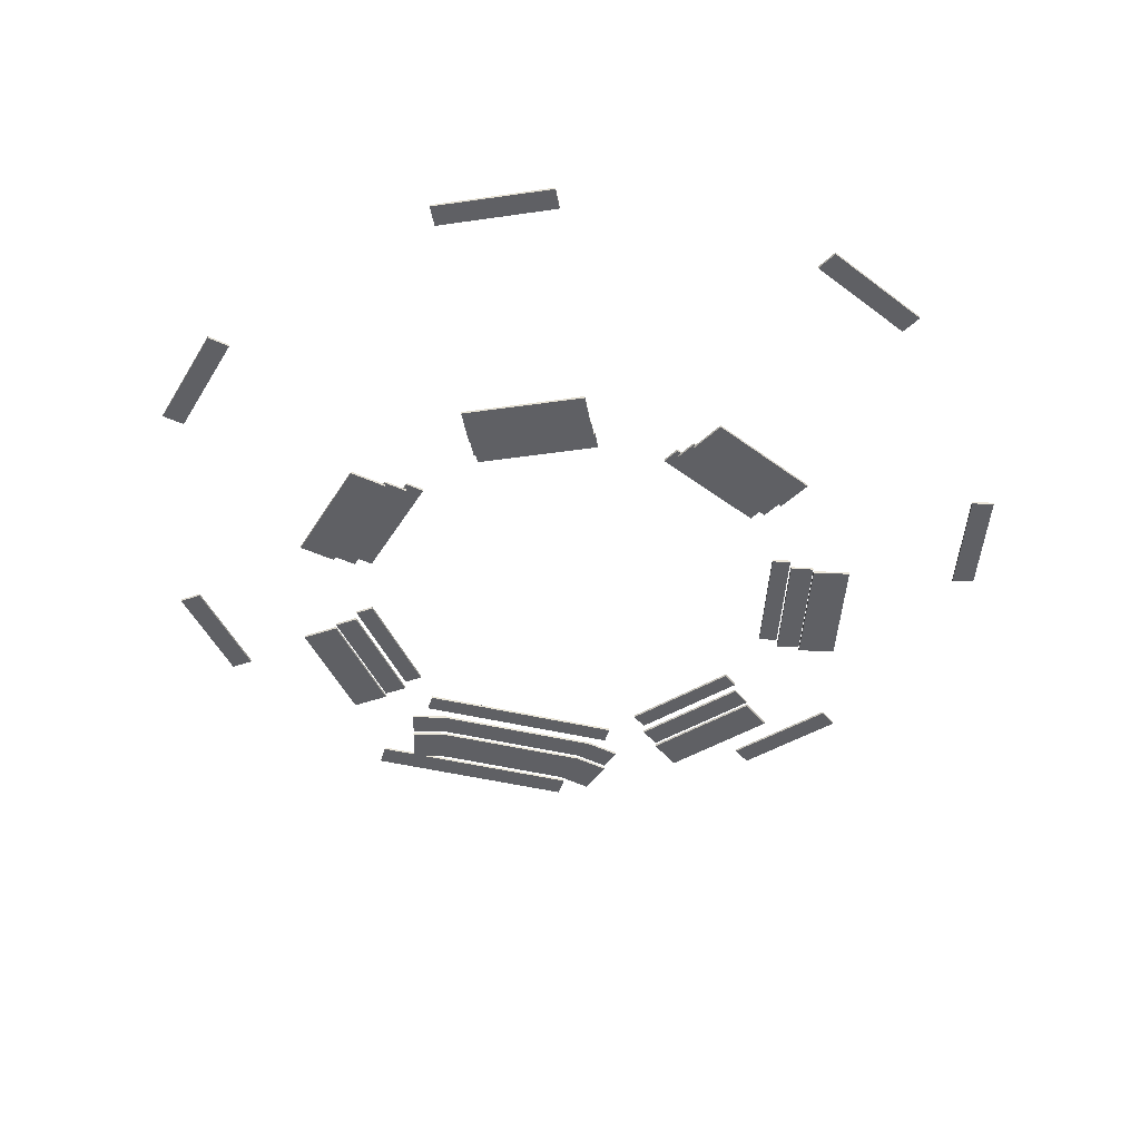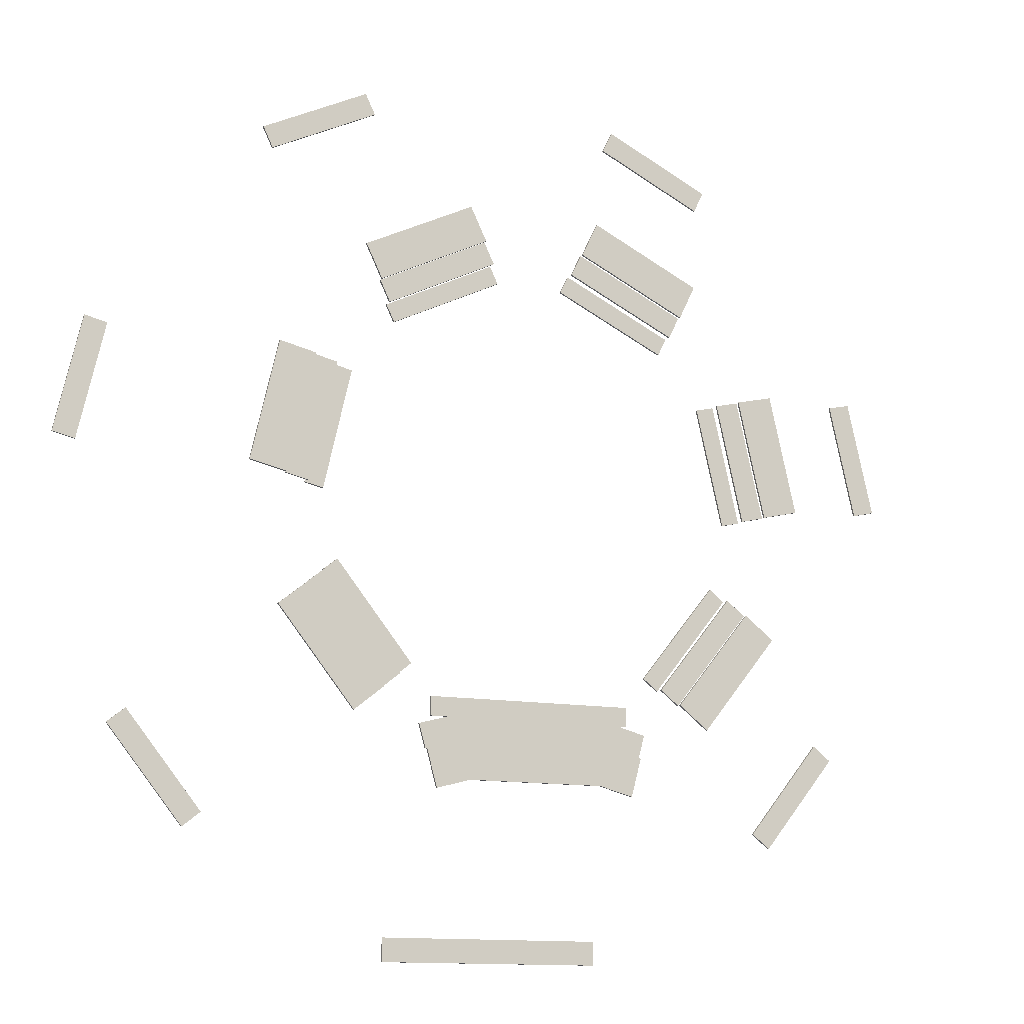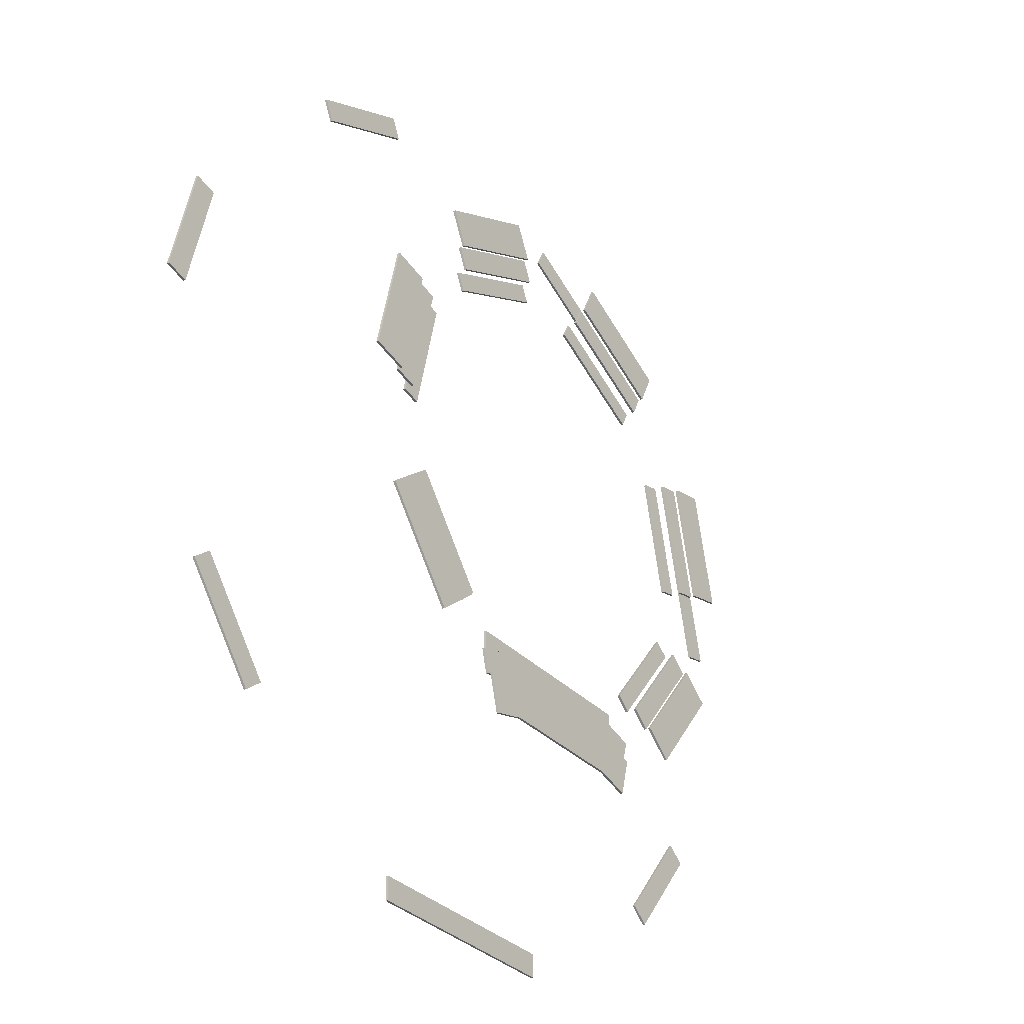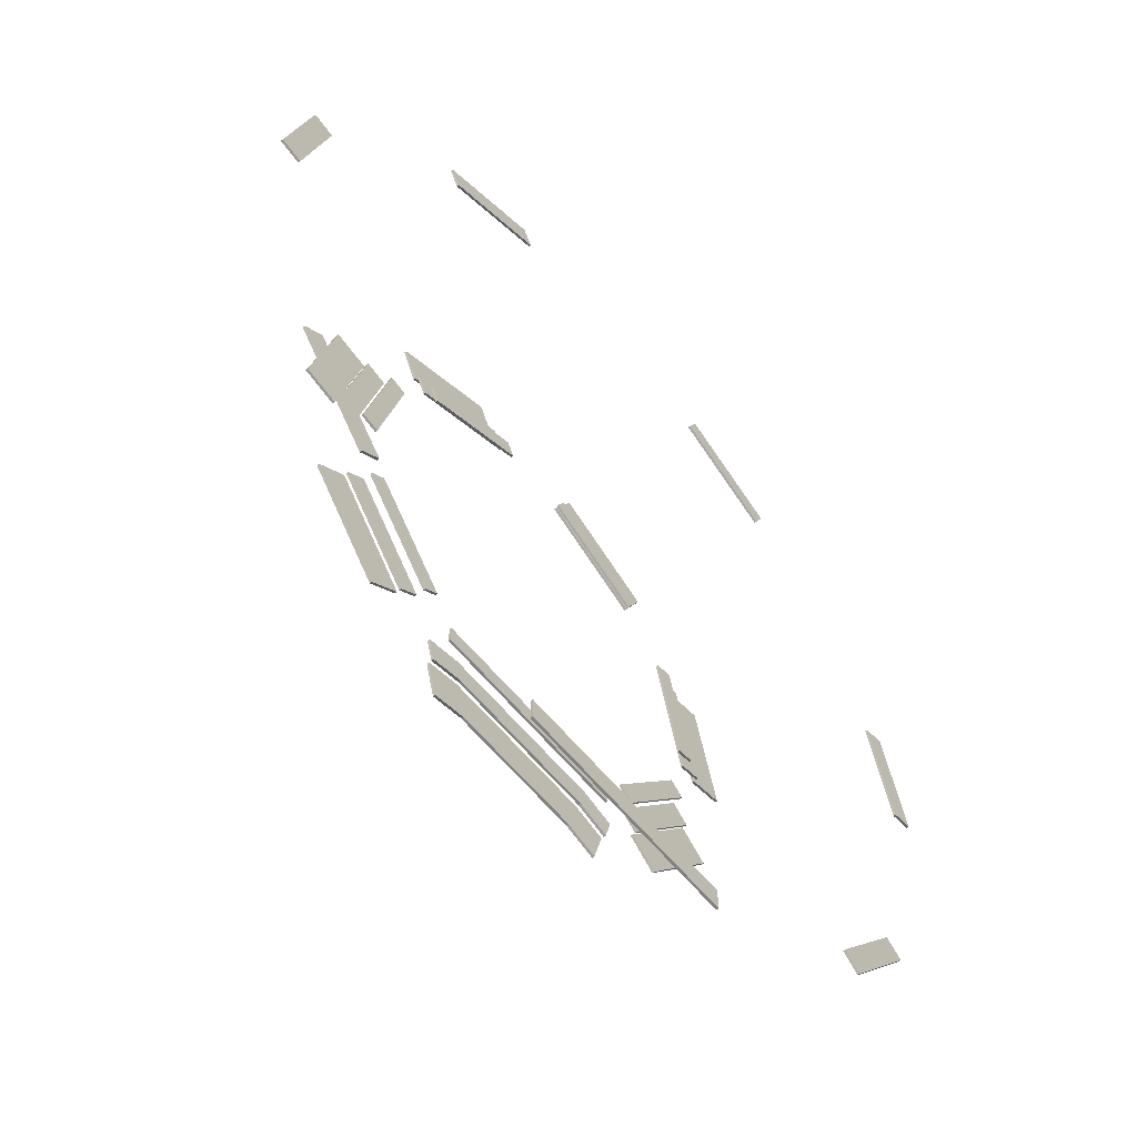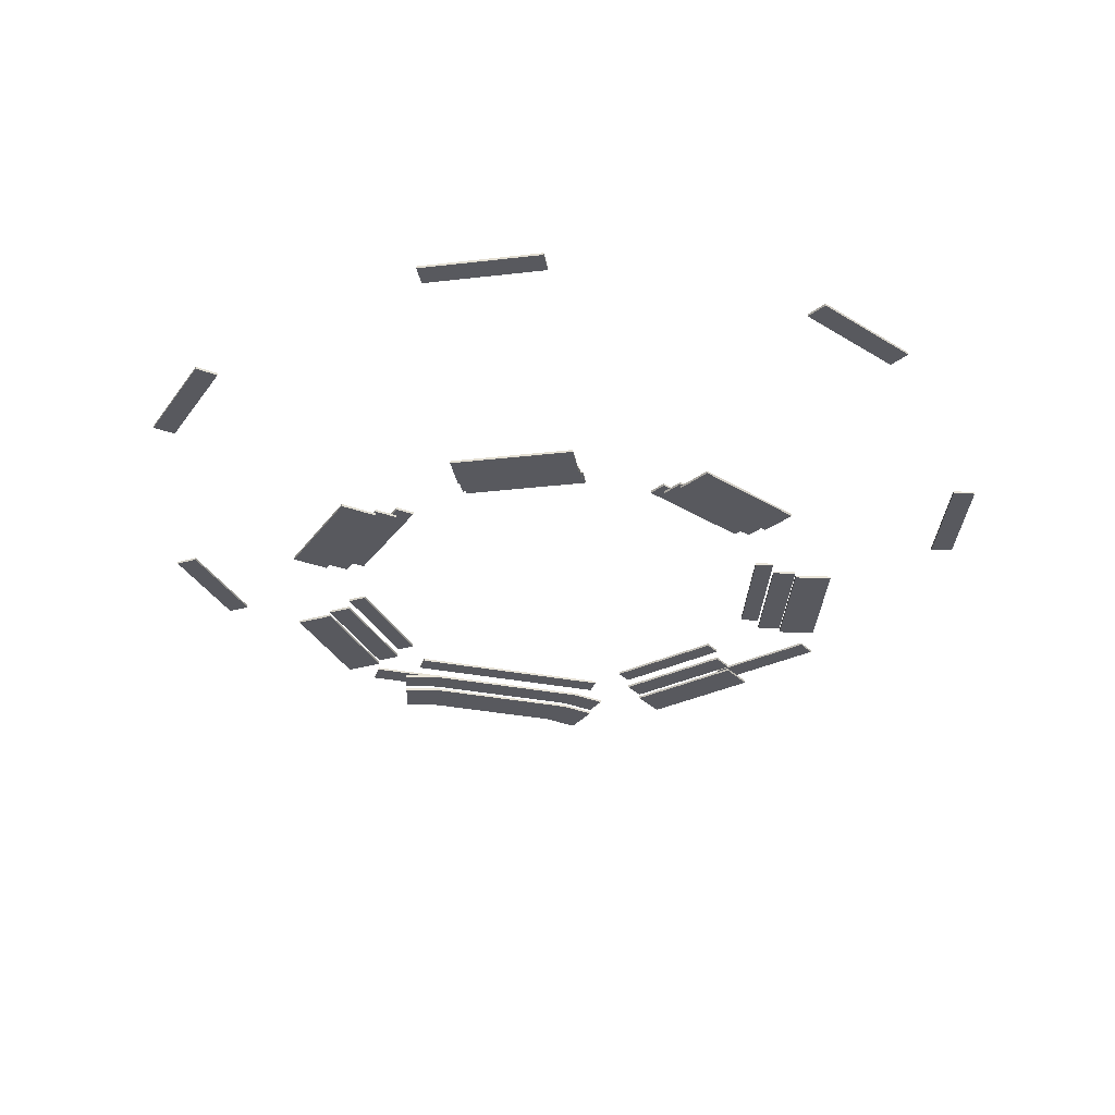
<metadata>
{"format":"obj","ext":"obj","renderer":"f3d","projection":"perspective","resolution":1024,"background":"white","views":[{"elev":-43.6,"azim":-16.0,"up":"+Y"},{"elev":-12.6,"azim":-23.5,"up":"+Z"},{"elev":-32.1,"azim":-54.8,"up":"+Z"},{"elev":-60.7,"azim":129.1,"up":"+Z"},{"elev":-30.4,"azim":-16.1,"up":"+Y"}]}
</metadata>
<code>
v  24 22.25 -96.5
v  -24 22.25 -96.5
v  -24 22.25 -91.5
v  24 22.25 -91.5
v  -24 21.75 -91.5
v  24 21.75 -91.5
v  -24 21.75 -96.5
v  24 21.75 -96.5
g TournamentCollider001
f 2 3 4
f 4 1 2
f 4 3 5
f 5 6 4
f 5 7 8
f 8 6 5
f 8 7 2
f 2 1 8
f 8 1 4
f 4 6 8
f 3 2 7
f 7 5 3
v  83.55 22.25 -50
v  67.34 22.25 -70.33
v  63.43 22.25 -67.21
v  79.64 22.25 -46.89
v  63.43 21.75 -67.21
v  79.64 21.75 -46.89
v  67.34 21.75 -70.33
v  83.55 21.75 -50
g TournamentCollider002
f 10 11 12
f 12 9 10
f 12 11 13
f 13 14 12
f 13 15 16
f 16 14 13
f 16 15 10
f 10 9 16
f 16 9 12
f 12 14 16
f 11 10 15
f 15 13 11
v  91.19 22.25 34.15
v  96.97 22.25 8.799
v  92.1 22.25 7.687
v  86.31 22.25 33.03
v  92.1 21.75 7.687
v  86.31 21.75 33.03
v  96.97 21.75 8.799
v  91.19 21.75 34.15
g TournamentCollider003
f 18 19 20
f 20 17 18
f 20 19 21
f 21 22 20
f 21 23 24
f 24 22 21
f 24 23 18
f 18 17 24
f 24 17 20
f 20 22 24
f 19 18 23
f 23 21 19
v  30.16 22.25 92.58
v  53.58 22.25 81.3
v  51.41 22.25 76.8
v  27.99 22.25 88.08
v  51.41 21.75 76.8
v  27.99 21.75 88.08
v  53.58 21.75 81.3
v  30.16 21.75 92.58
g TournamentCollider004
f 26 27 28
f 28 25 26
f 28 27 29
f 29 30 28
f 29 31 32
f 32 30 29
f 32 31 26
f 26 25 32
f 32 25 28
f 28 30 32
f 27 26 31
f 31 29 27
v  -53.58 22.25 81.3
v  -30.16 22.25 92.58
v  -27.99 22.25 88.08
v  -51.41 22.25 76.8
v  -27.99 21.75 88.08
v  -51.41 21.75 76.8
v  -30.16 21.75 92.58
v  -53.58 21.75 81.3
g TournamentCollider005
f 34 35 36
f 36 33 34
f 36 35 37
f 37 38 36
f 37 39 40
f 40 38 37
f 40 39 34
f 34 33 40
f 40 33 36
f 36 38 40
f 35 34 39
f 39 37 35
v  -96.97 22.25 8.799
v  -91.19 22.25 34.15
v  -86.31 22.25 33.03
v  -92.1 22.25 7.686
v  -86.31 21.75 33.03
v  -92.1 21.75 7.686
v  -91.19 21.75 34.15
v  -96.97 21.75 8.799
g TournamentCollider006
f 42 43 44
f 44 41 42
f 44 43 45
f 45 46 44
f 45 47 48
f 48 46 45
f 48 47 42
f 42 41 48
f 48 41 44
f 44 46 48
f 43 42 47
f 47 45 43
v  -67.34 22.25 -70.33
v  -83.55 22.25 -50
v  -79.64 22.25 -46.89
v  -63.43 22.25 -67.21
v  -79.64 21.75 -46.89
v  -63.43 21.75 -67.21
v  -83.55 21.75 -50
v  -67.34 21.75 -70.33
g TournamentCollider007
f 50 51 52
f 52 49 50
f 52 51 53
f 53 54 52
f 53 55 56
f 56 54 53
f 56 55 50
f 50 49 56
f 56 49 52
f 52 54 56
f 51 50 55
f 55 53 51
v  17.97 -1.25 -48.04
v  16.63 -0.75 -53.04
v  17.97 -0.75 -48.04
v  16.63 -1.25 -53.04
v  25.22 -0.75 -49.98
v  25.22 -1.25 -49.98
v  23.88 -1.25 -54.98
v  23.88 -0.7499 -54.98
g Collider001
f 63 64 61
f 61 62 63
f 59 57 62
f 62 61 59
f 57 60 63
f 63 62 57
f 60 58 64
f 64 63 60
f 58 59 61
f 61 64 58
v  16.63 -2.25 -53.04
v  14.49 -1.75 -61.04
v  16.63 -1.75 -53.04
v  14.49 -2.25 -61.04
v  23.88 -1.75 -54.98
v  23.88 -2.25 -54.98
v  21.73 -2.25 -62.98
v  21.73 -1.75 -62.98
g Collider002
f 71 72 69
f 69 70 71
f 67 65 70
f 70 69 67
f 65 68 71
f 71 70 65
f 68 66 72
f 72 71 68
f 66 67 69
f 69 72 66
v  -22 0.75 -44.04
v  22 0.75 -44.04
v  22 1.25 -48.04
v  22 0.75 -48.04
v  -22 1.25 -48.04
v  -22 1.25 -44.04
v  22 1.25 -44.04
v  -22 0.75 -48.04
g Collider003
f 77 78 79
f 79 75 77
f 79 78 73
f 73 74 79
f 73 80 76
f 76 74 73
f 76 80 77
f 77 75 76
f 76 75 79
f 79 74 76
f 78 77 80
f 80 73 78
v  29.42 -1.25 -40.09
v  33.33 -1.25 -43.21
v  29.42 -0.75 -40.09
v  45.63 -0.75 -19.76
v  45.63 -1.25 -19.76
v  49.54 -0.75 -22.88
v  49.54 -1.25 -22.88
v  33.33 -0.75 -43.21
g Collider005
f 88 83 84
f 84 86 88
f 84 83 81
f 81 85 84
f 81 82 87
f 87 85 81
f 87 82 88
f 88 86 87
f 87 86 84
f 84 85 87
f 83 88 82
f 82 81 83
v  33.33 -1.75 -43.21
v  39.59 -2.25 -48.2
v  49.54 -1.75 -22.88
v  39.59 -1.75 -48.2
v  55.8 -2.25 -27.87
v  49.54 -2.25 -22.88
v  33.33 -2.25 -43.21
v  55.8 -1.75 -27.87
g Collider006
f 92 89 91
f 91 96 92
f 91 89 95
f 95 94 91
f 95 90 93
f 93 94 95
f 90 92 96
f 96 93 90
f 93 96 91
f 91 94 93
f 89 92 90
f 90 95 89
v  42.51 0.75 -17.27
v  42.51 1.25 -17.27
v  45.63 0.75 -19.76
v  29.42 0.75 -40.09
v  45.63 1.25 -19.76
v  26.3 0.75 -37.6
v  29.42 1.25 -40.09
v  26.3 1.25 -37.6
g Collider007
f 103 104 98
f 98 101 103
f 98 104 102
f 102 97 98
f 102 100 99
f 99 97 102
f 99 100 103
f 103 101 99
f 99 101 98
f 98 97 99
f 104 103 100
f 100 102 104
v  49.69 -1.25 -1.993
v  54.56 -1.25 -0.8804
v  49.69 -0.75 -1.993
v  43.9 -0.75 23.36
v  43.9 -1.25 23.36
v  48.78 -0.75 24.47
v  48.78 -1.25 24.47
v  54.56 -0.75 -0.8804
g Collider008
f 112 107 108
f 108 110 112
f 108 107 105
f 105 109 108
f 105 106 111
f 111 109 105
f 111 106 112
f 112 110 111
f 111 110 108
f 108 109 111
f 107 112 106
f 106 105 107
v  54.56 -1.75 -0.8804
v  62.36 -2.25 0.8998
v  48.78 -1.75 24.47
v  62.36 -1.75 0.8998
v  56.58 -2.25 26.25
v  48.78 -2.25 24.47
v  54.56 -2.25 -0.8804
v  56.58 -1.75 26.25
g Collider009
f 116 113 115
f 115 120 116
f 115 113 119
f 119 118 115
f 119 114 117
f 117 118 119
f 114 116 120
f 120 117 114
f 117 120 115
f 115 118 117
f 113 116 114
f 114 119 113
v  40 0.75 22.46
v  40 1.25 22.46
v  43.9 0.75 23.36
v  49.69 0.75 -1.993
v  43.9 1.25 23.36
v  45.79 0.75 -2.883
v  49.69 1.25 -1.993
v  45.79 1.25 -2.883
g Collider010
f 127 128 122
f 122 125 127
f 122 128 126
f 126 121 122
f 126 124 123
f 123 121 126
f 123 124 127
f 127 125 123
f 123 125 122
f 122 121 123
f 128 127 124
f 124 126 128
v  32.54 -1.25 37.61
v  34.71 -1.25 42.11
v  32.54 -0.75 37.61
v  9.114 -0.75 48.89
v  9.114 -1.25 48.89
v  11.28 -0.75 53.39
v  11.28 -1.25 53.39
v  34.71 -0.75 42.11
g Collider011
f 136 131 132
f 132 134 136
f 132 131 129
f 129 133 132
f 129 130 135
f 135 133 129
f 135 130 136
f 136 134 135
f 135 134 132
f 132 133 135
f 131 136 130
f 130 129 131
v  34.71 -1.75 42.11
v  38.18 -2.25 49.32
v  11.28 -1.75 53.39
v  38.18 -1.75 49.32
v  14.75 -2.25 60.6
v  11.28 -2.25 53.39
v  34.71 -2.25 42.11
v  14.75 -1.75 60.6
g Collider012
f 140 137 139
f 139 144 140
f 139 137 143
f 143 142 139
f 143 138 141
f 141 142 143
f 138 140 144
f 144 141 138
f 141 144 139
f 139 142 141
f 137 140 138
f 138 143 137
v  7.378 0.75 45.28
v  7.378 1.25 45.28
v  9.114 0.75 48.89
v  32.54 0.75 37.61
v  9.114 1.25 48.89
v  30.8 0.75 34
v  32.54 1.25 37.61
v  30.8 1.25 34
g Collider013
f 151 152 146
f 146 149 151
f 146 152 150
f 150 145 146
f 150 148 147
f 147 145 150
f 147 148 151
f 151 149 147
f 147 149 146
f 146 145 147
f 152 151 148
f 148 150 152
v  -9.114 -1.25 48.89
v  -11.28 -1.25 53.39
v  -9.114 -0.75 48.89
v  -32.54 -0.75 37.61
v  -32.54 -1.25 37.61
v  -34.71 -0.75 42.11
v  -34.71 -1.25 42.11
v  -11.28 -0.75 53.39
g Collider014
f 160 155 156
f 156 158 160
f 156 155 153
f 153 157 156
f 153 154 159
f 159 157 153
f 159 154 160
f 160 158 159
f 159 158 156
f 156 157 159
f 155 160 154
f 154 153 155
v  -11.28 -1.75 53.39
v  -14.75 -2.25 60.6
v  -34.71 -1.75 42.11
v  -14.75 -1.75 60.6
v  -38.18 -2.25 49.32
v  -34.71 -2.25 42.11
v  -11.28 -2.25 53.39
v  -38.18 -1.75 49.32
g Collider015
f 164 161 163
f 163 168 164
f 163 161 167
f 167 166 163
f 167 162 165
f 165 166 167
f 162 164 168
f 168 165 162
f 165 168 163
f 163 166 165
f 161 164 162
f 162 167 161
v  -30.8 0.75 34
v  -30.8 1.25 34
v  -32.54 0.75 37.61
v  -9.114 0.75 48.89
v  -32.54 1.25 37.61
v  -7.378 0.75 45.28
v  -9.114 1.25 48.89
v  -7.378 1.25 45.28
g Collider016
f 175 176 170
f 170 173 175
f 170 176 174
f 174 169 170
f 174 172 171
f 171 169 174
f 171 172 175
f 175 173 171
f 171 173 170
f 170 169 171
f 176 175 172
f 172 174 176
v  -43.9 -1.25 23.35
v  -48.78 -1.25 24.47
v  -43.9 -0.75 23.35
v  -49.69 -0.75 -1.993
v  -49.69 -1.25 -1.993
v  -54.56 -0.75 -0.8806
v  -54.56 -1.25 -0.8806
v  -48.78 -0.75 24.47
g Collider017
f 184 179 180
f 180 182 184
f 180 179 177
f 177 181 180
f 177 178 183
f 183 181 177
f 183 178 184
f 184 182 183
f 183 182 180
f 180 181 183
f 179 184 178
f 178 177 179
v  -48.78 -1.75 24.47
v  -56.58 -2.25 26.25
v  -54.56 -1.75 -0.8806
v  -56.58 -1.75 26.25
v  -62.36 -2.25 0.8996
v  -54.56 -2.25 -0.8806
v  -48.78 -2.25 24.47
v  -62.36 -1.75 0.8996
g Collider018
f 188 185 187
f 187 192 188
f 187 185 191
f 191 190 187
f 191 186 189
f 189 190 191
f 186 188 192
f 192 189 186
f 189 192 187
f 187 190 189
f 185 188 186
f 186 191 185
v  -45.79 0.75 -2.883
v  -45.79 1.25 -2.883
v  -49.69 0.75 -1.993
v  -43.9 0.75 23.35
v  -49.69 1.25 -1.993
v  -40 0.75 22.46
v  -43.9 1.25 23.35
v  -40 1.25 22.46
g Collider019
f 199 200 194
f 194 197 199
f 194 200 198
f 198 193 194
f 198 196 195
f 195 193 198
f 195 196 199
f 199 197 195
f 195 197 194
f 194 193 195
f 200 199 196
f 196 198 200
v  -45.63 -1.25 -19.76
v  -49.54 -1.25 -22.88
v  -45.63 -0.75 -19.76
v  -29.42 -0.75 -40.09
v  -29.42 -1.25 -40.09
v  -33.33 -0.75 -43.21
v  -33.33 -1.25 -43.21
v  -49.54 -0.75 -22.88
g Collider020
f 208 203 204
f 204 206 208
f 204 203 201
f 201 205 204
f 201 202 207
f 207 205 201
f 207 202 208
f 208 206 207
f 207 206 204
f 204 205 207
f 203 208 202
f 202 201 203
v  -49.54 -1.75 -22.88
v  -55.8 -2.25 -27.87
v  -33.33 -1.75 -43.21
v  -55.8 -1.75 -27.87
v  -39.59 -2.25 -48.2
v  -33.33 -2.25 -43.21
v  -49.54 -2.25 -22.88
v  -39.59 -1.75 -48.2
g Collider021
f 212 209 211
f 211 216 212
f 211 209 215
f 215 214 211
f 215 210 213
f 213 214 215
f 210 212 216
f 216 213 210
f 213 216 211
f 211 214 213
f 209 212 210
f 210 215 209
v  -26.3 0.75 -37.6
v  -26.3 1.25 -37.6
v  -29.42 0.75 -40.09
v  -45.63 0.75 -19.76
v  -29.42 1.25 -40.09
v  -42.51 0.75 -17.27
v  -45.63 1.25 -19.76
v  -42.51 1.25 -17.27
g Collider022
f 223 224 218
f 218 221 223
f 218 224 222
f 222 217 218
f 222 220 219
f 219 217 222
f 219 220 223
f 223 221 219
f 219 221 218
f 218 217 219
f 224 223 220
f 220 222 224
v  16.63 -2.25 -53.04
v  14.49 -1.75 -61.04
v  16.63 -1.75 -53.04
v  14.49 -2.25 -61.04
v  -16.63 -1.75 -53.04
v  -14.49 -1.75 -61.04
v  -16.63 -2.25 -53.04
v  -14.49 -2.25 -61.04
g Object
f 229 227 226
f 226 230 229
f 231 225 227
f 227 229 231
f 231 232 228
f 228 225 231
f 230 226 228
f 228 232 230
v  17.97 -1.25 -48.04
v  16.63 -0.75 -53.04
v  17.97 -0.75 -48.04
v  16.63 -1.25 -53.04
v  -17.97 -0.75 -48.04
v  -16.63 -0.75 -53.04
v  -17.97 -1.25 -48.04
v  -16.63 -1.25 -53.04
g Object002
f 238 237 235
f 235 234 238
f 240 236 233
f 233 239 240
f 238 234 236
f 236 240 238
f 237 239 233
f 233 235 237
v  -16.63 -1.75 -53.04
v  -14.49 -1.75 -61.04
v  -16.63 -2.25 -53.04
v  -14.49 -2.25 -61.04
v  -23.88 -2.25 -54.98
v  -21.73 -2.25 -62.98
v  -21.73 -1.75 -62.98
v  -23.88 -1.75 -54.98
g Object004
f 246 245 248
f 248 247 246
f 241 248 245
f 245 243 241
f 243 245 246
f 246 244 243
f 244 246 247
f 247 242 244
f 242 247 248
f 248 241 242
v  -17.97 -0.75 -48.04
v  -16.63 -0.75 -53.04
v  -17.97 -1.25 -48.04
v  -16.63 -1.25 -53.04
v  -25.22 -1.25 -49.98
v  -23.88 -1.25 -54.98
v  -23.88 -0.7499 -54.98
v  -25.22 -0.75 -49.98
g Object006
f 254 253 256
f 256 255 254
f 249 256 253
f 253 251 249
f 251 253 254
f 254 252 251
f 252 254 255
f 255 250 252
f 250 255 256
f 256 249 250

</code>
